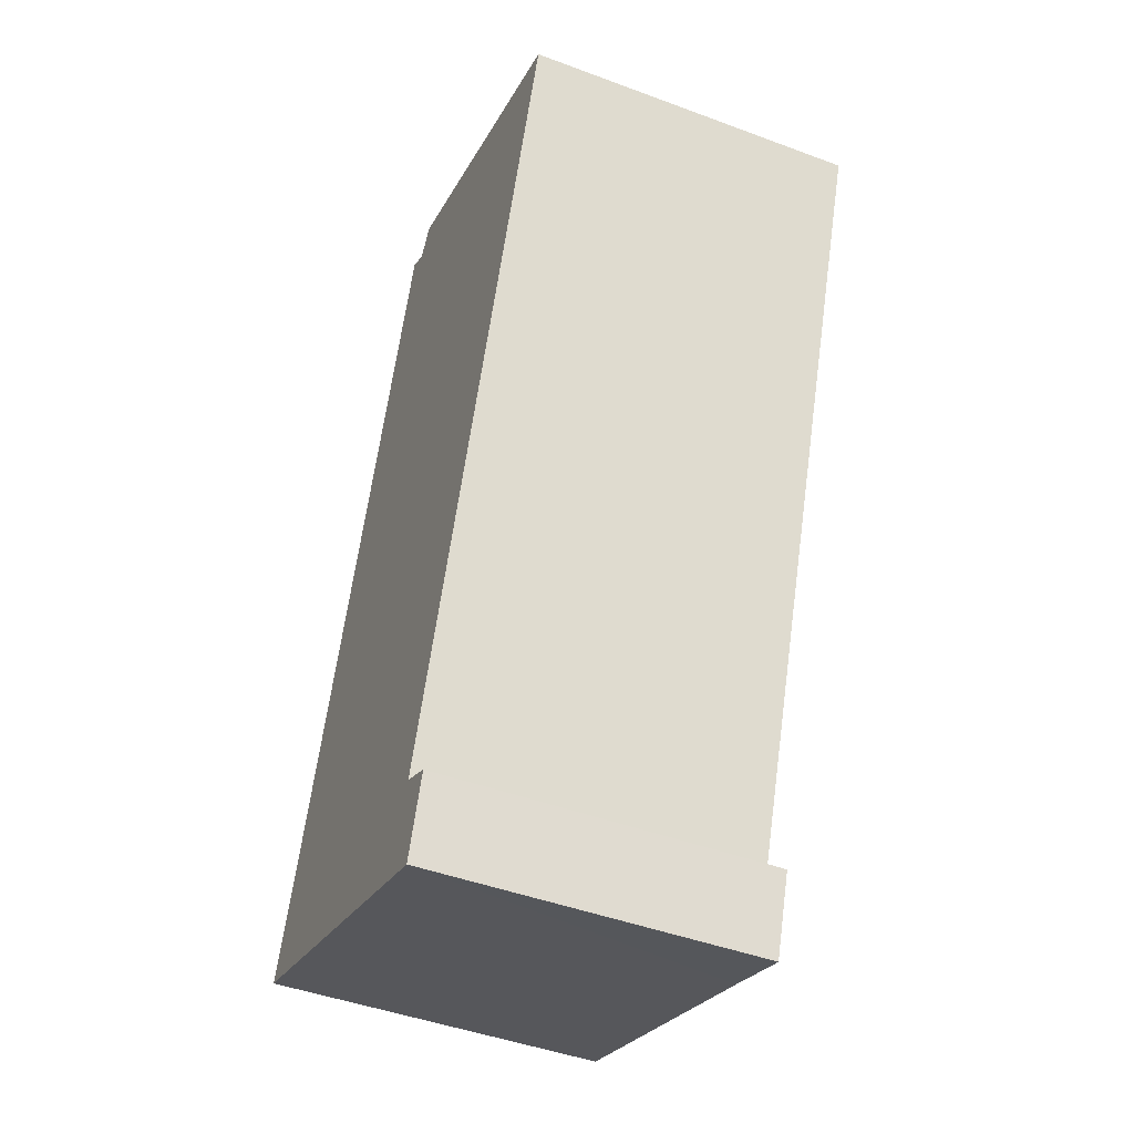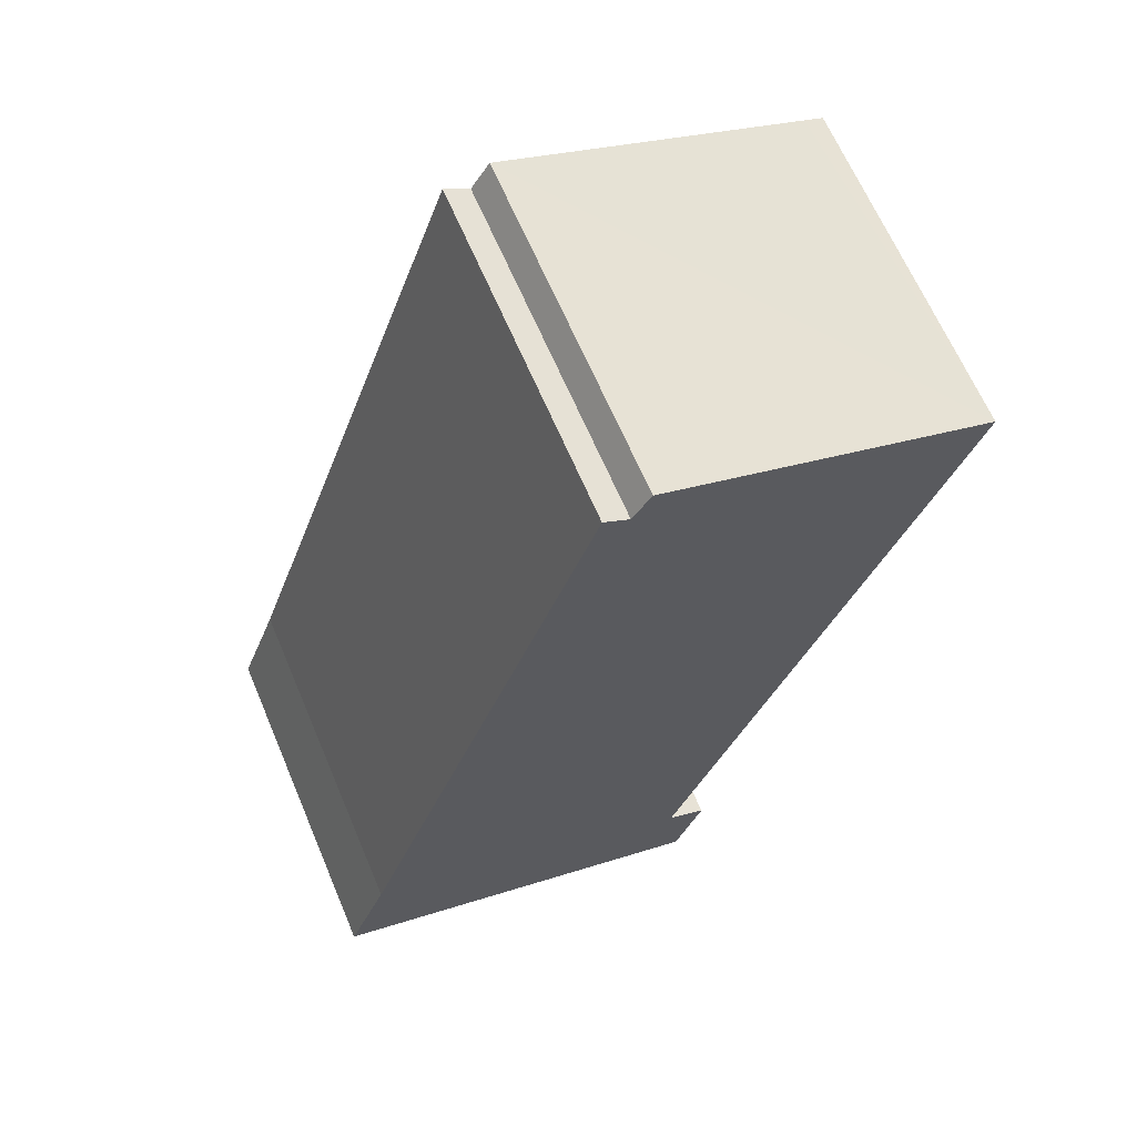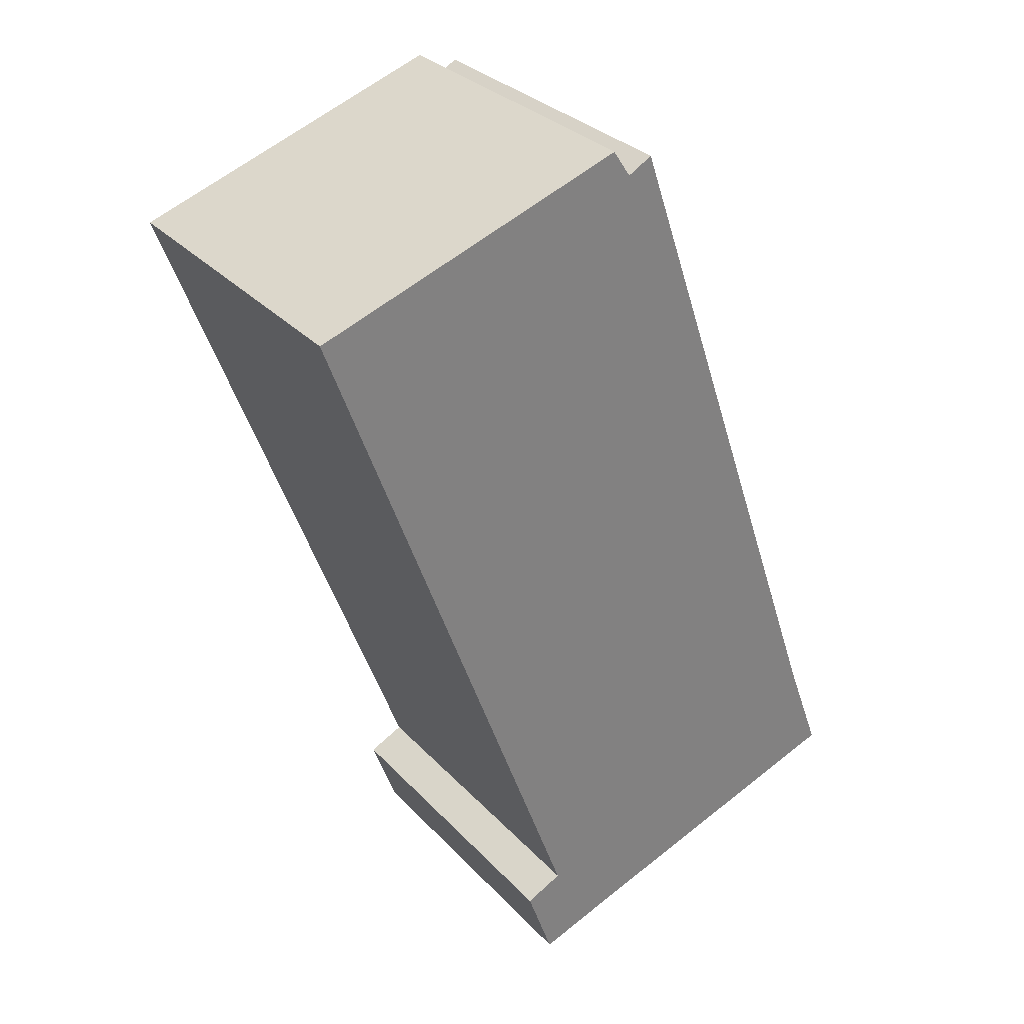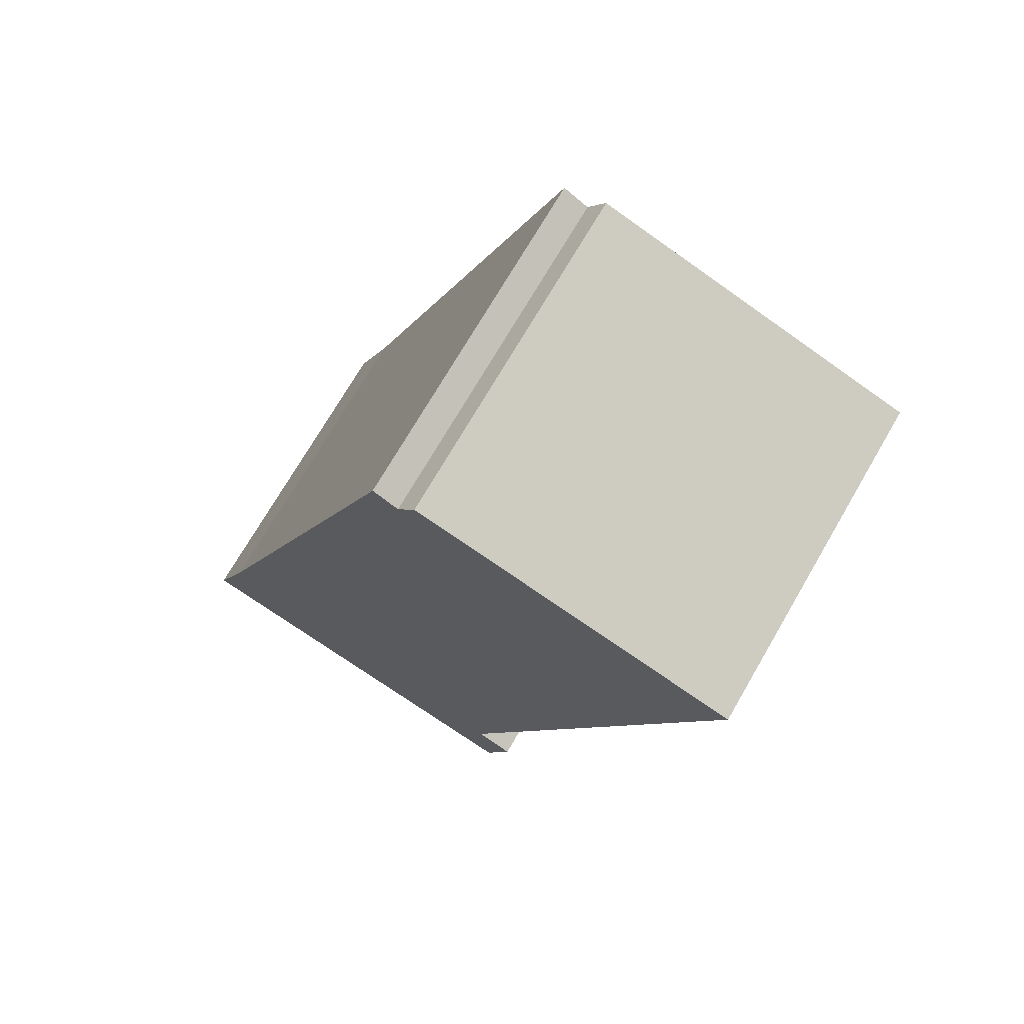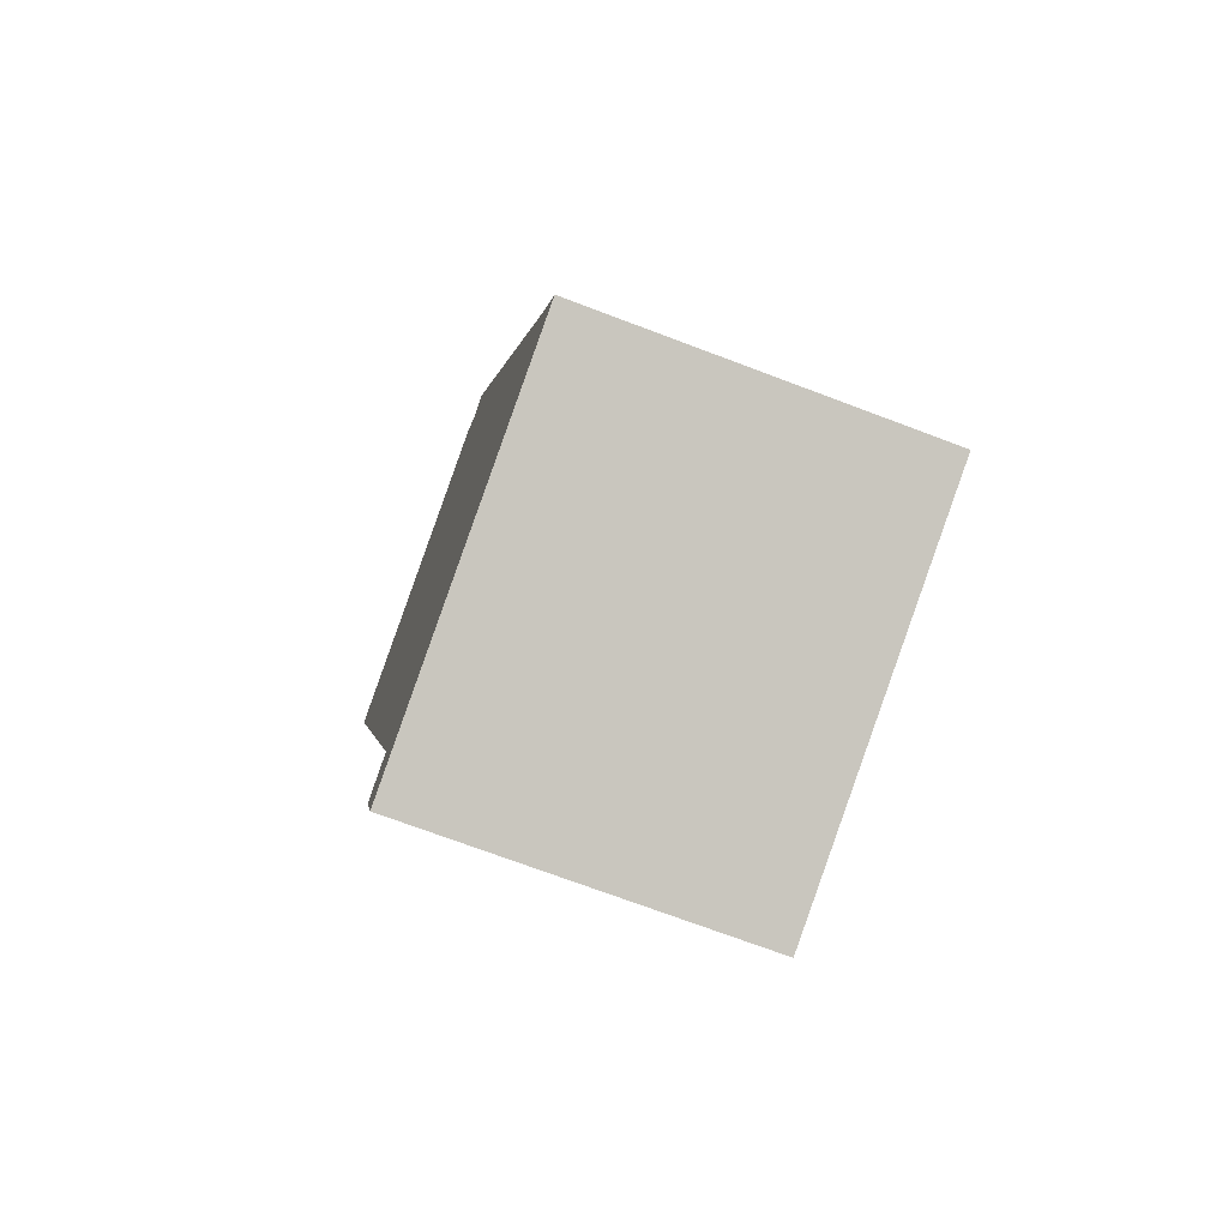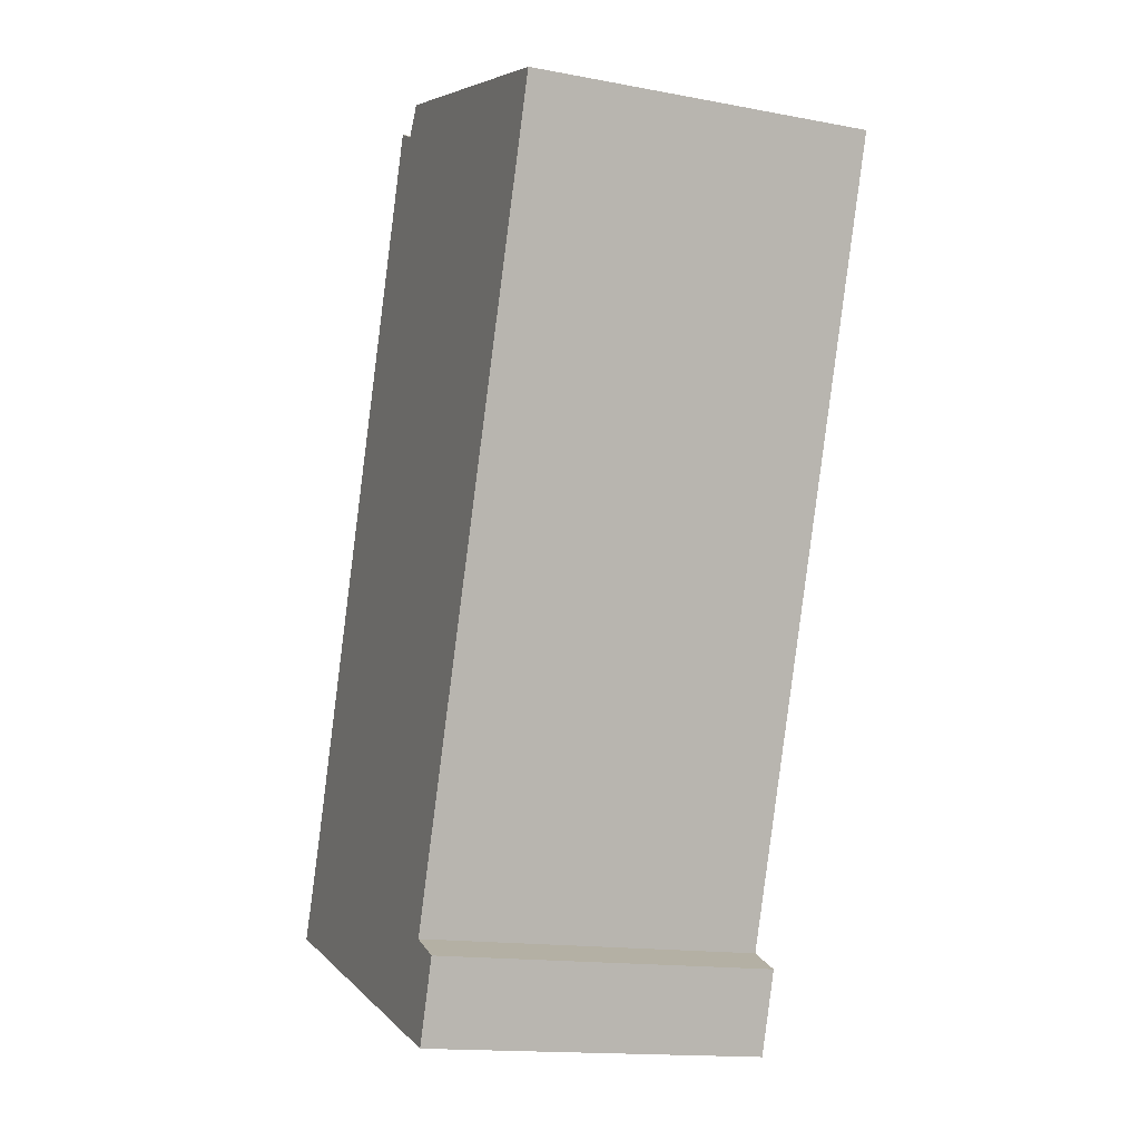
<metadata>
{"format":"obj","ext":"obj","renderer":"f3d","projection":"perspective","resolution":1024,"background":"white","views":[{"elev":-45.6,"azim":66.8,"up":"+Z"},{"elev":65.3,"azim":-23.0,"up":"+Z"},{"elev":30.8,"azim":145.5,"up":"+Z"},{"elev":72.6,"azim":30.2,"up":"+Z"},{"elev":-72.0,"azim":-110.7,"up":"+Z"},{"elev":-15.2,"azim":68.1,"up":"+Z"}]}
</metadata>
<code>
v  3.248 3.577 -1.131
v  4.377 3.577 -0.592
v  4.081 3.577 -1.43
v  3.974 3.577 -0.397
v  6.813 3.577 7.406
v  0 3.577 2.19e-16
v  6.612 3.577 7.476
v  3.412 3.577 8.585
v  0.417 3.577 1.115
v  3.219 3.577 8.293
v  2.954 3.577 8.443
v  6.813 -4.535e-16 7.406
v  3.974 2.431e-17 -0.397
v  4.377 3.625e-17 -0.592
v  4.081 8.756e-17 -1.43
v  2.954 -5.17e-16 8.443
v  3.219 -5.078e-16 8.293
v  0 0 0
v  3.248 6.925e-17 -1.131
v  0.417 -6.827e-17 1.115
v  3.412 -5.257e-16 8.585
v  6.612 -4.578e-16 7.476
g defaultobject
f 1 2 3
f 2 1 4
f 4 1 5
f 5 1 6
f 5 6 7
f 7 6 8
f 8 6 9
f 8 9 10
f 10 9 11
f 12 4 5
f 4 12 13
f 14 3 2
f 3 14 15
f 13 2 4
f 2 13 14
f 16 10 11
f 10 16 17
f 15 1 3
f 1 15 6
f 6 15 18
f 18 15 19
f 18 9 6
f 9 18 20
f 20 11 9
f 11 20 16
f 17 8 10
f 8 17 21
f 7 12 5
f 12 7 8
f 12 8 22
f 22 8 21
f 21 17 22
f 14 19 15
f 19 14 18
f 18 14 13
f 18 13 12
f 18 12 20
f 20 12 17
f 20 17 16
f 17 12 22

</code>
